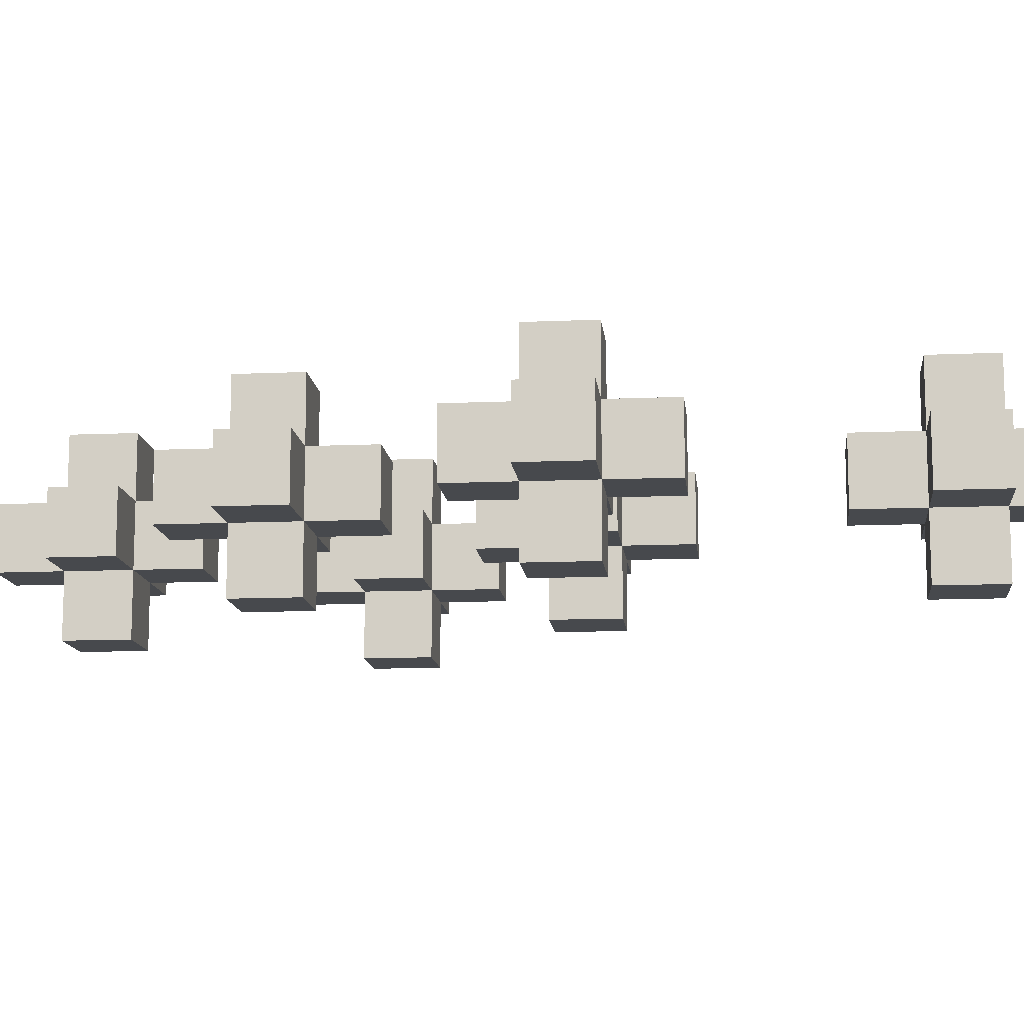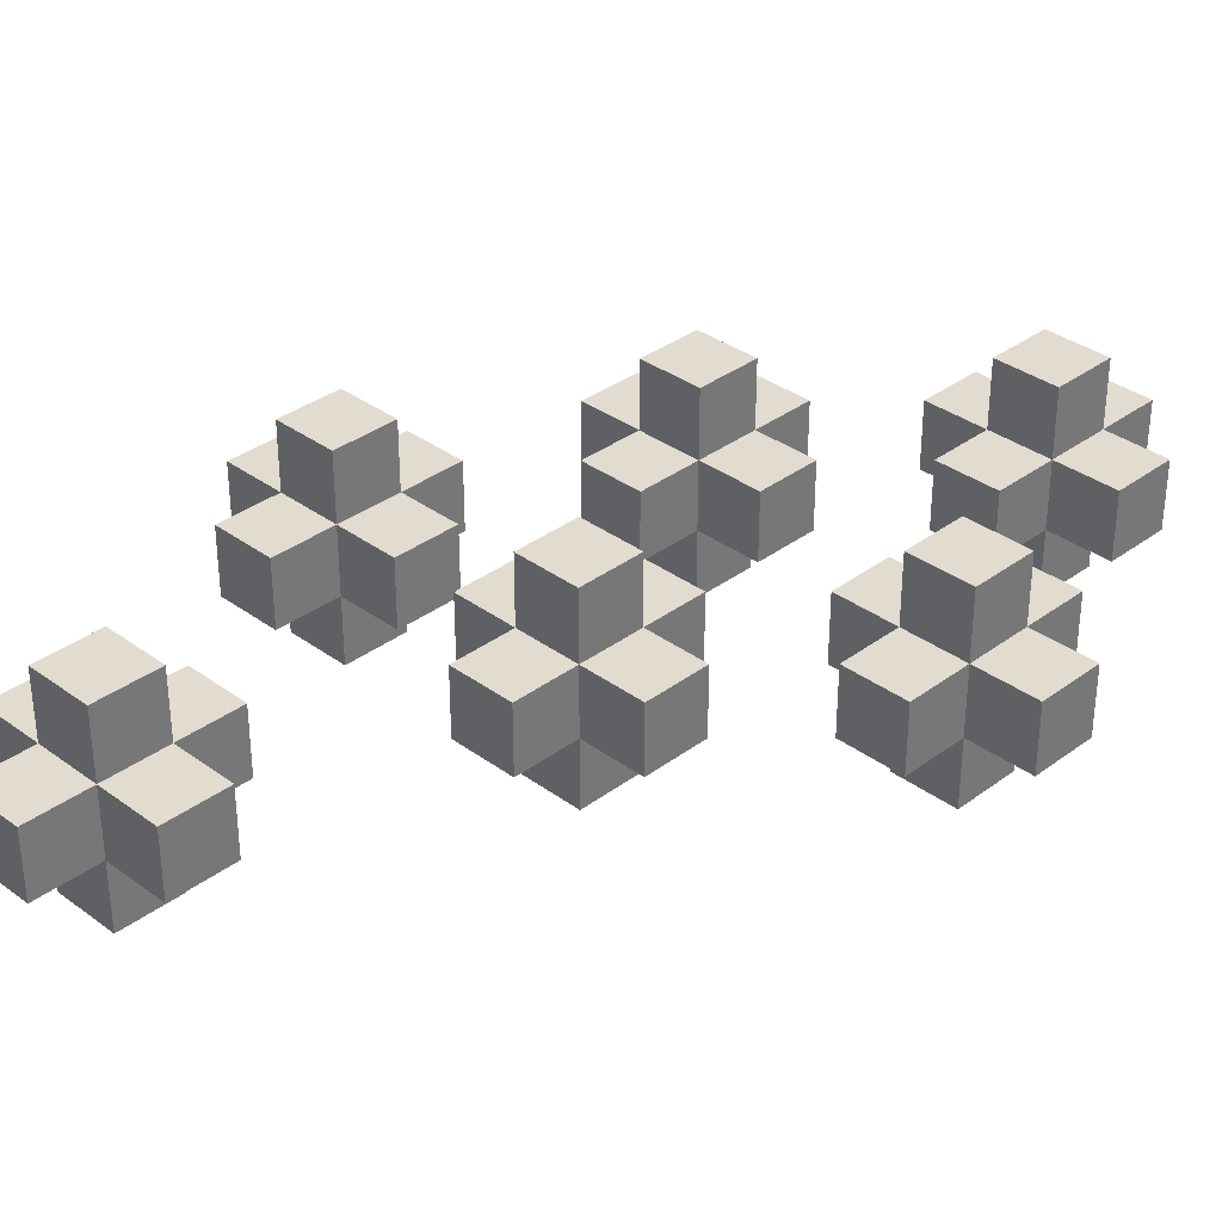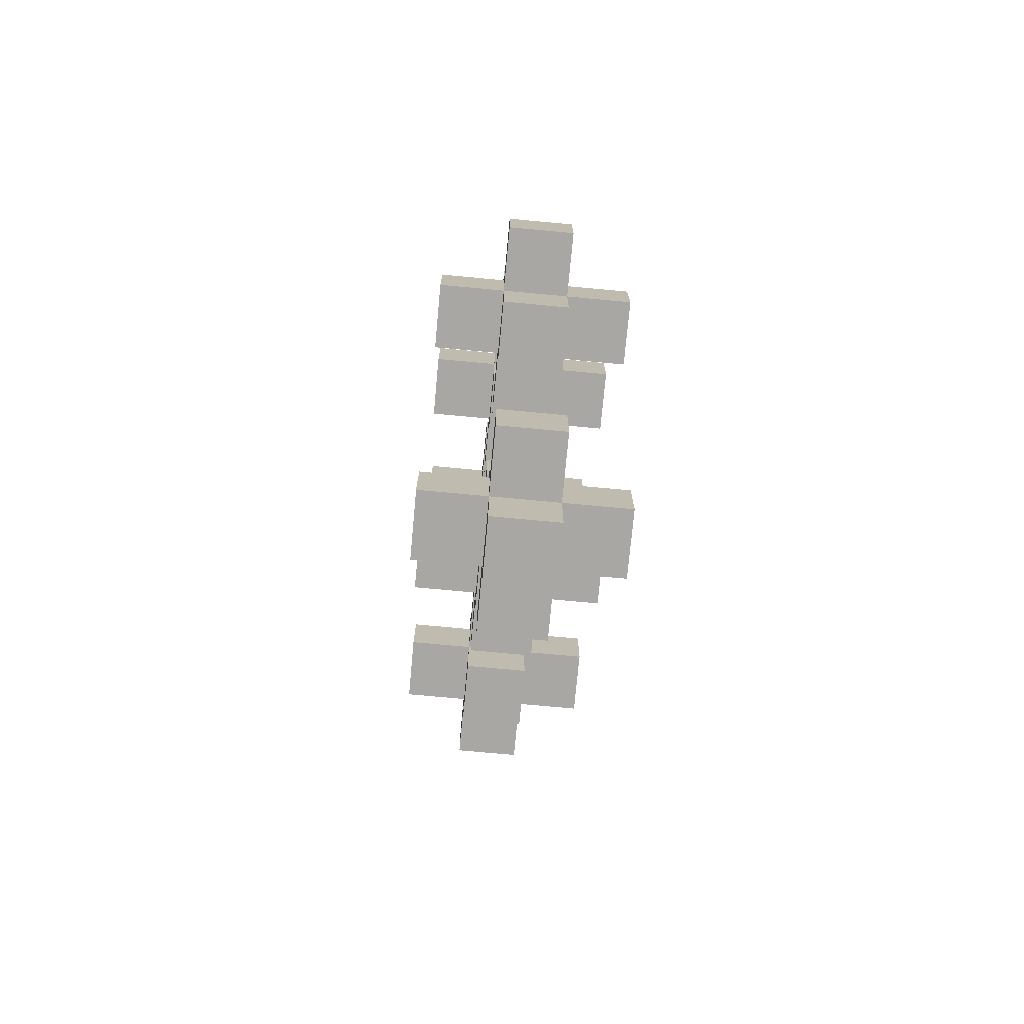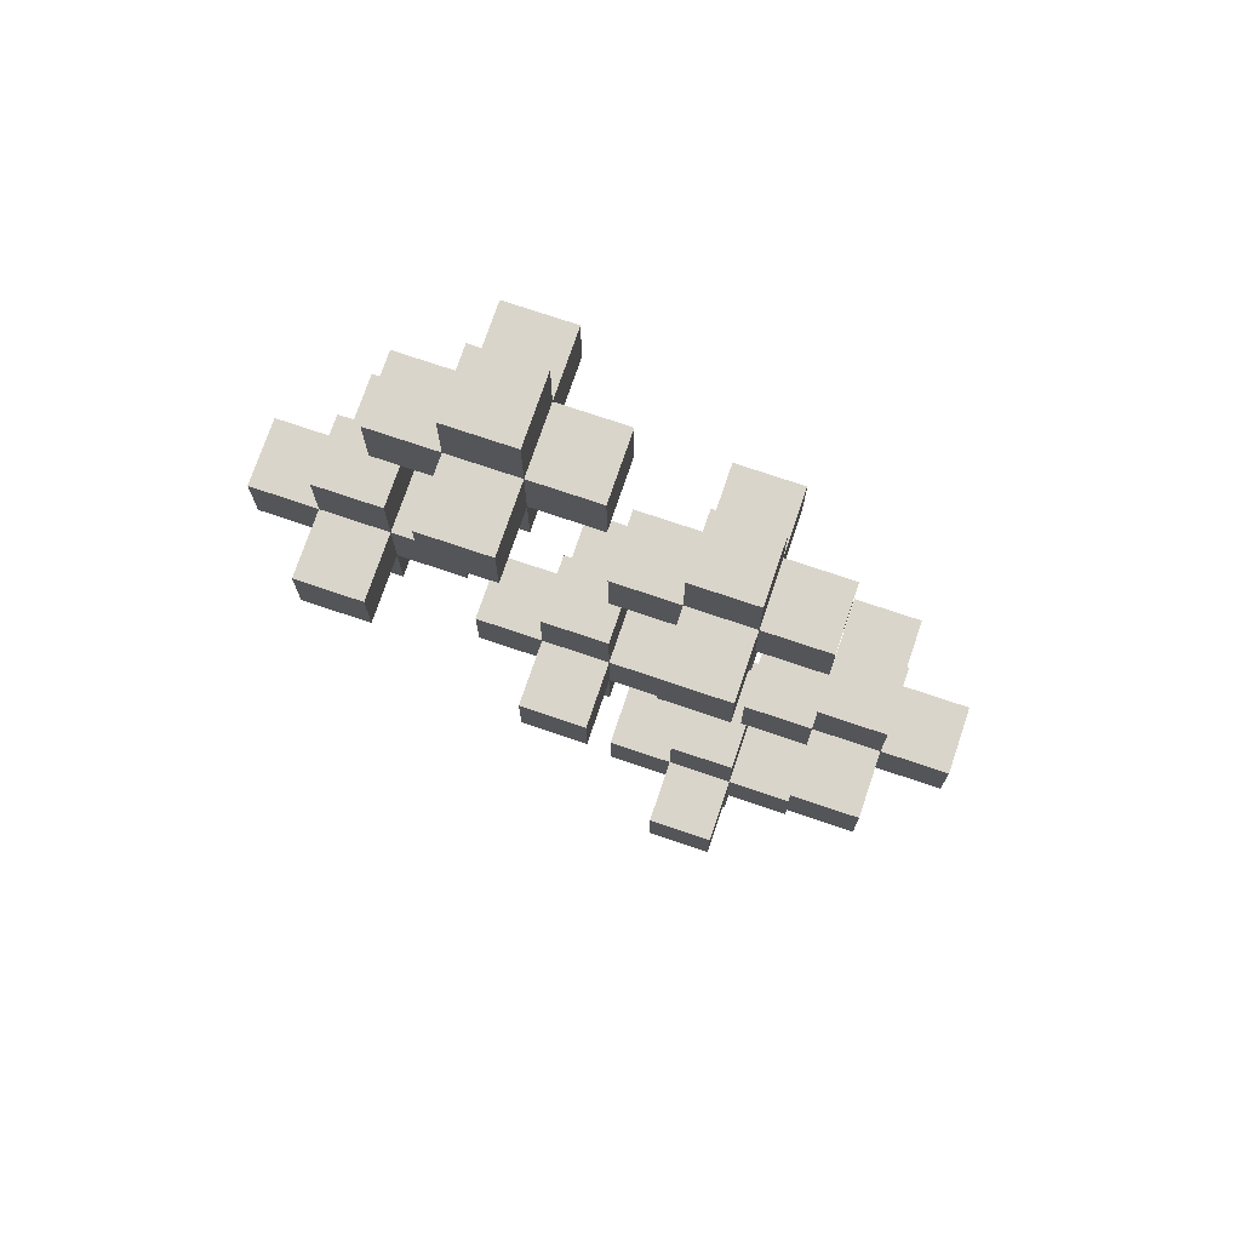
<metadata>
{"format":"obj","ext":"obj","renderer":"f3d","projection":"perspective","resolution":1024,"background":"white","views":[{"elev":-12.3,"azim":95.9,"up":"+Y"},{"elev":34.2,"azim":-135.2,"up":"+Y"},{"elev":-74.4,"azim":84.7,"up":"+Z"},{"elev":74.2,"azim":18.7,"up":"+Z"}]}
</metadata>
<code>
g flower3
v -5 1 2.5
v -5 1 1.5
v -5 2 2.5
v -5 2 1.5
v -4 0 2.5
v -4 0 1.5
v -4 1 3.5
v -4 1 2.5
v -4 1 1.5
v -4 1 0.5
v -4 2 3.5
v -4 2 2.5
v -4 2 1.5
v -4 2 0.5
v -4 3 2.5
v -4 3 1.5
v -3 1 6.5
v -3 1 5.5
v -3 2 6.5
v -3 2 5.5
v -2 0 6.5
v -2 0 5.5
v -2 1 7.5
v -2 1 6.5
v -2 1 5.5
v -2 1 4.5
v -2 1 -0.5
v -2 1 -1.5
v -2 2 7.5
v -2 2 6.5
v -2 2 5.5
v -2 2 4.5
v -2 2 -0.5
v -2 2 -1.5
v -2 3 6.5
v -2 3 5.5
v -1 0 -0.5
v -1 0 -1.5
v -1 1 0.5
v -1 1 -0.5
v -1 1 -1.5
v -1 1 -2.5
v -1 2 0.5
v -1 2 -0.5
v -1 2 -1.5
v -1 2 -2.5
v -1 3 -0.5
v -1 3 -1.5
v 0 1 3.5
v 0 1 2.5
v 0 1 -5.5
v 0 1 -6.5
v 0 2 3.5
v 0 2 2.5
v 0 2 -5.5
v 0 2 -6.5
v 1 0 3.5
v 1 0 2.5
v 1 0 -5.5
v 1 0 -6.5
v 1 1 4.5
v 1 1 3.5
v 1 1 2.5
v 1 1 1.5
v 1 1 -4.5
v 1 1 -5.5
v 1 1 -6.5
v 1 1 -7.5
v 1 2 4.5
v 1 2 3.5
v 1 2 2.5
v 1 2 1.5
v 1 2 -4.5
v 1 2 -5.5
v 1 2 -6.5
v 1 2 -7.5
v 1 3 3.5
v 1 3 2.5
v 1 3 -5.5
v 1 3 -6.5
v 2 1 -0.5
v 2 1 -1.5
v 2 2 -0.5
v 2 2 -1.5
v 3 0 -0.5
v 3 0 -1.5
v 3 1 0.5
v 3 1 -0.5
v 3 1 -1.5
v 3 1 -2.5
v 3 2 0.5
v 3 2 -0.5
v 3 2 -1.5
v 3 2 -2.5
v 3 3 -0.5
v 3 3 -1.5
v -3 0 2.5
v -3 0 1.5
v -3 1 3.5
v -3 1 2.5
v -3 1 1.5
v -3 1 0.5
v -3 2 3.5
v -3 2 2.5
v -3 2 1.5
v -3 2 0.5
v -3 3 2.5
v -3 3 1.5
v -2 1 2.5
v -2 1 1.5
v -2 2 2.5
v -2 2 1.5
v -1 0 6.5
v -1 0 5.5
v -1 1 7.5
v -1 1 6.5
v -1 1 5.5
v -1 1 4.5
v -1 2 7.5
v -1 2 6.5
v -1 2 5.5
v -1 2 4.5
v -1 3 6.5
v -1 3 5.5
v 0 0 -0.5
v 0 0 -1.5
v 0 1 6.5
v 0 1 5.5
v 0 1 0.5
v 0 1 -0.5
v 0 1 -1.5
v 0 1 -2.5
v 0 2 6.5
v 0 2 5.5
v 0 2 0.5
v 0 2 -0.5
v 0 2 -1.5
v 0 2 -2.5
v 0 3 -0.5
v 0 3 -1.5
v 1 1 -0.5
v 1 1 -1.5
v 1 2 -0.5
v 1 2 -1.5
v 2 0 3.5
v 2 0 2.5
v 2 0 -5.5
v 2 0 -6.5
v 2 1 4.5
v 2 1 3.5
v 2 1 2.5
v 2 1 1.5
v 2 1 -4.5
v 2 1 -5.5
v 2 1 -6.5
v 2 1 -7.5
v 2 2 4.5
v 2 2 3.5
v 2 2 2.5
v 2 2 1.5
v 2 2 -4.5
v 2 2 -5.5
v 2 2 -6.5
v 2 2 -7.5
v 2 3 3.5
v 2 3 2.5
v 2 3 -5.5
v 2 3 -6.5
v 3 1 3.5
v 3 1 2.5
v 3 1 -5.5
v 3 1 -6.5
v 3 2 3.5
v 3 2 2.5
v 3 2 -5.5
v 3 2 -6.5
v 4 0 -0.5
v 4 0 -1.5
v 4 1 0.5
v 4 1 -0.5
v 4 1 -1.5
v 4 1 -2.5
v 4 2 0.5
v 4 2 -0.5
v 4 2 -1.5
v 4 2 -2.5
v 4 3 -0.5
v 4 3 -1.5
v 5 1 -0.5
v 5 1 -1.5
v 5 2 -0.5
v 5 2 -1.5
v -2 1 7.5
v -2 2 7.5
v -1 1 7.5
v -1 2 7.5
v -3 1 6.5
v -3 2 6.5
v -2 0 6.5
v -2 1 6.5
v -2 2 6.5
v -2 3 6.5
v -1 0 6.5
v -1 1 6.5
v -1 2 6.5
v -1 3 6.5
v 0 1 6.5
v 0 2 6.5
v 1 1 4.5
v 1 2 4.5
v 2 1 4.5
v 2 2 4.5
v -4 1 3.5
v -4 2 3.5
v -3 1 3.5
v -3 2 3.5
v 0 1 3.5
v 0 2 3.5
v 1 0 3.5
v 1 1 3.5
v 1 2 3.5
v 1 3 3.5
v 2 0 3.5
v 2 1 3.5
v 2 2 3.5
v 2 3 3.5
v 3 1 3.5
v 3 2 3.5
v -5 1 2.5
v -5 2 2.5
v -4 0 2.5
v -4 1 2.5
v -4 2 2.5
v -4 3 2.5
v -3 0 2.5
v -3 1 2.5
v -3 2 2.5
v -3 3 2.5
v -2 1 2.5
v -2 2 2.5
v -1 1 0.5
v -1 2 0.5
v 0 1 0.5
v 0 2 0.5
v 3 1 0.5
v 3 2 0.5
v 4 1 0.5
v 4 2 0.5
v -2 1 -0.5
v -2 2 -0.5
v -1 0 -0.5
v -1 1 -0.5
v -1 2 -0.5
v -1 3 -0.5
v 0 0 -0.5
v 0 1 -0.5
v 0 2 -0.5
v 0 3 -0.5
v 1 1 -0.5
v 1 2 -0.5
v 2 1 -0.5
v 2 2 -0.5
v 3 0 -0.5
v 3 1 -0.5
v 3 2 -0.5
v 3 3 -0.5
v 4 0 -0.5
v 4 1 -0.5
v 4 2 -0.5
v 4 3 -0.5
v 5 1 -0.5
v 5 2 -0.5
v 1 1 -4.5
v 1 2 -4.5
v 2 1 -4.5
v 2 2 -4.5
v 0 1 -5.5
v 0 2 -5.5
v 1 0 -5.5
v 1 1 -5.5
v 1 2 -5.5
v 1 3 -5.5
v 2 0 -5.5
v 2 1 -5.5
v 2 2 -5.5
v 2 3 -5.5
v 3 1 -5.5
v 3 2 -5.5
v -3 1 5.5
v -3 2 5.5
v -2 0 5.5
v -2 1 5.5
v -2 2 5.5
v -2 3 5.5
v -1 0 5.5
v -1 1 5.5
v -1 2 5.5
v -1 3 5.5
v 0 1 5.5
v 0 2 5.5
v -2 1 4.5
v -2 2 4.5
v -1 1 4.5
v -1 2 4.5
v 0 1 2.5
v 0 2 2.5
v 1 0 2.5
v 1 1 2.5
v 1 2 2.5
v 1 3 2.5
v 2 0 2.5
v 2 1 2.5
v 2 2 2.5
v 2 3 2.5
v 3 1 2.5
v 3 2 2.5
v -5 1 1.5
v -5 2 1.5
v -4 0 1.5
v -4 1 1.5
v -4 2 1.5
v -4 3 1.5
v -3 0 1.5
v -3 1 1.5
v -3 2 1.5
v -3 3 1.5
v -2 1 1.5
v -2 2 1.5
v 1 1 1.5
v 1 2 1.5
v 2 1 1.5
v 2 2 1.5
v -4 1 0.5
v -4 2 0.5
v -3 1 0.5
v -3 2 0.5
v -2 1 -1.5
v -2 2 -1.5
v -1 0 -1.5
v -1 1 -1.5
v -1 2 -1.5
v -1 3 -1.5
v 0 0 -1.5
v 0 1 -1.5
v 0 2 -1.5
v 0 3 -1.5
v 1 1 -1.5
v 1 2 -1.5
v 2 1 -1.5
v 2 2 -1.5
v 3 0 -1.5
v 3 1 -1.5
v 3 2 -1.5
v 3 3 -1.5
v 4 0 -1.5
v 4 1 -1.5
v 4 2 -1.5
v 4 3 -1.5
v 5 1 -1.5
v 5 2 -1.5
v -1 1 -2.5
v -1 2 -2.5
v 0 1 -2.5
v 0 2 -2.5
v 3 1 -2.5
v 3 2 -2.5
v 4 1 -2.5
v 4 2 -2.5
v 0 1 -6.5
v 0 2 -6.5
v 1 0 -6.5
v 1 1 -6.5
v 1 2 -6.5
v 1 3 -6.5
v 2 0 -6.5
v 2 1 -6.5
v 2 2 -6.5
v 2 3 -6.5
v 3 1 -6.5
v 3 2 -6.5
v 1 1 -7.5
v 1 2 -7.5
v 2 1 -7.5
v 2 2 -7.5
v -2 0 6.5
v -1 0 6.5
v -2 0 5.5
v -1 0 5.5
v 1 0 3.5
v 2 0 3.5
v -4 0 2.5
v -3 0 2.5
v 1 0 2.5
v 2 0 2.5
v -4 0 1.5
v -3 0 1.5
v -1 0 -0.5
v 0 0 -0.5
v 3 0 -0.5
v 4 0 -0.5
v -1 0 -1.5
v 0 0 -1.5
v 3 0 -1.5
v 4 0 -1.5
v 1 0 -5.5
v 2 0 -5.5
v 1 0 -6.5
v 2 0 -6.5
v -2 1 7.5
v -1 1 7.5
v -3 1 6.5
v -2 1 6.5
v -1 1 6.5
v 0 1 6.5
v -3 1 5.5
v -2 1 5.5
v -1 1 5.5
v 0 1 5.5
v -2 1 4.5
v -1 1 4.5
v 1 1 4.5
v 2 1 4.5
v -4 1 3.5
v -3 1 3.5
v 0 1 3.5
v 1 1 3.5
v 2 1 3.5
v 3 1 3.5
v -5 1 2.5
v -4 1 2.5
v -3 1 2.5
v -2 1 2.5
v 0 1 2.5
v 1 1 2.5
v 2 1 2.5
v 3 1 2.5
v -5 1 1.5
v -4 1 1.5
v -3 1 1.5
v -2 1 1.5
v 1 1 1.5
v 2 1 1.5
v -4 1 0.5
v -3 1 0.5
v -1 1 0.5
v 0 1 0.5
v 3 1 0.5
v 4 1 0.5
v -2 1 -0.5
v -1 1 -0.5
v 0 1 -0.5
v 1 1 -0.5
v 2 1 -0.5
v 3 1 -0.5
v 4 1 -0.5
v 5 1 -0.5
v -2 1 -1.5
v -1 1 -1.5
v 0 1 -1.5
v 1 1 -1.5
v 2 1 -1.5
v 3 1 -1.5
v 4 1 -1.5
v 5 1 -1.5
v -1 1 -2.5
v 0 1 -2.5
v 3 1 -2.5
v 4 1 -2.5
v 1 1 -4.5
v 2 1 -4.5
v 0 1 -5.5
v 1 1 -5.5
v 2 1 -5.5
v 3 1 -5.5
v 0 1 -6.5
v 1 1 -6.5
v 2 1 -6.5
v 3 1 -6.5
v 1 1 -7.5
v 2 1 -7.5
v -2 2 7.5
v -1 2 7.5
v -3 2 6.5
v -2 2 6.5
v -1 2 6.5
v 0 2 6.5
v -3 2 5.5
v -2 2 5.5
v -1 2 5.5
v 0 2 5.5
v -2 2 4.5
v -1 2 4.5
v 1 2 4.5
v 2 2 4.5
v -4 2 3.5
v -3 2 3.5
v 0 2 3.5
v 1 2 3.5
v 2 2 3.5
v 3 2 3.5
v -5 2 2.5
v -4 2 2.5
v -3 2 2.5
v -2 2 2.5
v 0 2 2.5
v 1 2 2.5
v 2 2 2.5
v 3 2 2.5
v -5 2 1.5
v -4 2 1.5
v -3 2 1.5
v -2 2 1.5
v 1 2 1.5
v 2 2 1.5
v -4 2 0.5
v -3 2 0.5
v -1 2 0.5
v 0 2 0.5
v 3 2 0.5
v 4 2 0.5
v -2 2 -0.5
v -1 2 -0.5
v 0 2 -0.5
v 1 2 -0.5
v 2 2 -0.5
v 3 2 -0.5
v 4 2 -0.5
v 5 2 -0.5
v -2 2 -1.5
v -1 2 -1.5
v 0 2 -1.5
v 1 2 -1.5
v 2 2 -1.5
v 3 2 -1.5
v 4 2 -1.5
v 5 2 -1.5
v -1 2 -2.5
v 0 2 -2.5
v 3 2 -2.5
v 4 2 -2.5
v 1 2 -4.5
v 2 2 -4.5
v 0 2 -5.5
v 1 2 -5.5
v 2 2 -5.5
v 3 2 -5.5
v 0 2 -6.5
v 1 2 -6.5
v 2 2 -6.5
v 3 2 -6.5
v 1 2 -7.5
v 2 2 -7.5
v -2 3 6.5
v -1 3 6.5
v -2 3 5.5
v -1 3 5.5
v 1 3 3.5
v 2 3 3.5
v -4 3 2.5
v -3 3 2.5
v 1 3 2.5
v 2 3 2.5
v -4 3 1.5
v -3 3 1.5
v -1 3 -0.5
v 0 3 -0.5
v 3 3 -0.5
v 4 3 -0.5
v -1 3 -1.5
v 0 3 -1.5
v 3 3 -1.5
v 4 3 -1.5
v 1 3 -5.5
v 2 3 -5.5
v 1 3 -6.5
v 2 3 -6.5
f 3 2 1
f 4 2 3
f 8 6 5
f 9 6 8
f 11 8 7
f 12 8 11
f 13 10 9
f 14 10 13
f 15 13 12
f 16 13 15
f 19 18 17
f 20 18 19
f 24 22 21
f 25 22 24
f 29 24 23
f 30 24 29
f 31 26 25
f 32 26 31
f 33 28 27
f 34 28 33
f 35 31 30
f 36 31 35
f 40 38 37
f 41 38 40
f 43 40 39
f 44 40 43
f 45 42 41
f 46 42 45
f 47 45 44
f 48 45 47
f 53 50 49
f 54 50 53
f 55 52 51
f 56 52 55
f 62 58 57
f 63 58 62
f 66 60 59
f 67 60 66
f 69 62 61
f 70 62 69
f 71 64 63
f 72 64 71
f 73 66 65
f 74 66 73
f 75 68 67
f 76 68 75
f 77 71 70
f 78 71 77
f 79 75 74
f 80 75 79
f 83 82 81
f 84 82 83
f 88 86 85
f 89 86 88
f 91 88 87
f 92 88 91
f 93 90 89
f 94 90 93
f 95 93 92
f 96 93 95
f 97 98 100
f 100 98 101
f 99 100 103
f 103 100 104
f 101 102 105
f 105 102 106
f 104 105 107
f 107 105 108
f 109 110 111
f 111 110 112
f 113 114 116
f 116 114 117
f 115 116 119
f 119 116 120
f 117 118 121
f 121 118 122
f 120 121 123
f 123 121 124
f 125 126 130
f 130 126 131
f 127 128 133
f 133 128 134
f 129 130 135
f 135 130 136
f 131 132 137
f 137 132 138
f 136 137 139
f 139 137 140
f 141 142 143
f 143 142 144
f 145 146 150
f 150 146 151
f 147 148 154
f 154 148 155
f 149 150 157
f 157 150 158
f 151 152 159
f 159 152 160
f 153 154 161
f 161 154 162
f 155 156 163
f 163 156 164
f 158 159 165
f 165 159 166
f 162 163 167
f 167 163 168
f 169 170 173
f 173 170 174
f 171 172 175
f 175 172 176
f 177 178 180
f 180 178 181
f 179 180 183
f 183 180 184
f 181 182 185
f 185 182 186
f 184 185 187
f 187 185 188
f 189 190 191
f 191 190 192
f 195 194 193
f 196 194 195
f 200 198 197
f 201 198 200
f 203 200 199
f 204 200 203
f 205 202 201
f 206 202 205
f 207 205 204
f 208 205 207
f 211 210 209
f 212 210 211
f 215 214 213
f 216 214 215
f 220 218 217
f 221 218 220
f 223 220 219
f 224 220 223
f 225 222 221
f 226 222 225
f 227 225 224
f 228 225 227
f 232 230 229
f 233 230 232
f 235 232 231
f 236 232 235
f 237 234 233
f 238 234 237
f 239 237 236
f 240 237 239
f 243 242 241
f 244 242 243
f 247 246 245
f 248 246 247
f 252 250 249
f 253 250 252
f 255 252 251
f 256 252 255
f 257 254 253
f 258 254 257
f 259 257 256
f 260 257 259
f 264 262 261
f 265 262 264
f 267 264 263
f 268 264 267
f 269 266 265
f 270 266 269
f 271 269 268
f 272 269 271
f 275 274 273
f 276 274 275
f 280 278 277
f 281 278 280
f 283 280 279
f 284 280 283
f 285 282 281
f 286 282 285
f 287 285 284
f 288 285 287
f 289 290 292
f 292 290 293
f 291 292 295
f 295 292 296
f 293 294 297
f 297 294 298
f 296 297 299
f 299 297 300
f 301 302 303
f 303 302 304
f 305 306 308
f 308 306 309
f 307 308 311
f 311 308 312
f 309 310 313
f 313 310 314
f 312 313 315
f 315 313 316
f 317 318 320
f 320 318 321
f 319 320 323
f 323 320 324
f 321 322 325
f 325 322 326
f 324 325 327
f 327 325 328
f 329 330 331
f 331 330 332
f 333 334 335
f 335 334 336
f 337 338 340
f 340 338 341
f 339 340 343
f 343 340 344
f 341 342 345
f 345 342 346
f 344 345 347
f 347 345 348
f 349 350 352
f 352 350 353
f 351 352 355
f 355 352 356
f 353 354 357
f 357 354 358
f 356 357 359
f 359 357 360
f 361 362 363
f 363 362 364
f 365 366 367
f 367 366 368
f 369 370 372
f 372 370 373
f 371 372 375
f 375 372 376
f 373 374 377
f 377 374 378
f 376 377 379
f 379 377 380
f 381 382 383
f 383 382 384
f 387 386 385
f 388 386 387
f 393 390 389
f 394 390 393
f 395 392 391
f 396 392 395
f 401 398 397
f 402 398 401
f 403 400 399
f 404 400 403
f 407 406 405
f 408 406 407
f 412 410 409
f 413 410 412
f 415 412 411
f 416 412 415
f 417 414 413
f 418 414 417
f 419 417 416
f 420 417 419
f 426 422 421
f 427 422 426
f 430 424 423
f 431 424 430
f 433 426 425
f 434 426 433
f 435 428 427
f 436 428 435
f 437 430 429
f 438 430 437
f 439 432 431
f 440 432 439
f 441 435 434
f 442 435 441
f 443 439 438
f 444 439 443
f 450 446 445
f 451 446 450
f 454 448 447
f 455 448 454
f 457 450 449
f 458 450 457
f 459 452 451
f 460 452 459
f 461 454 453
f 462 454 461
f 463 456 455
f 464 456 463
f 465 459 458
f 466 459 465
f 467 463 462
f 468 463 467
f 472 470 469
f 473 470 472
f 475 472 471
f 476 472 475
f 477 474 473
f 478 474 477
f 479 477 476
f 480 477 479
f 481 482 484
f 484 482 485
f 483 484 487
f 487 484 488
f 485 486 489
f 489 486 490
f 488 489 491
f 491 489 492
f 493 494 498
f 498 494 499
f 495 496 502
f 502 496 503
f 497 498 505
f 505 498 506
f 499 500 507
f 507 500 508
f 501 502 509
f 509 502 510
f 503 504 511
f 511 504 512
f 506 507 513
f 513 507 514
f 510 511 515
f 515 511 516
f 517 518 522
f 522 518 523
f 519 520 526
f 526 520 527
f 521 522 529
f 529 522 530
f 523 524 531
f 531 524 532
f 525 526 533
f 533 526 534
f 527 528 535
f 535 528 536
f 530 531 537
f 537 531 538
f 534 535 539
f 539 535 540
f 541 542 544
f 544 542 545
f 543 544 547
f 547 544 548
f 545 546 549
f 549 546 550
f 548 549 551
f 551 549 552
f 553 554 555
f 555 554 556
f 557 558 561
f 561 558 562
f 559 560 563
f 563 560 564
f 565 566 569
f 569 566 570
f 567 568 571
f 571 568 572
f 573 574 575
f 575 574 576

</code>
